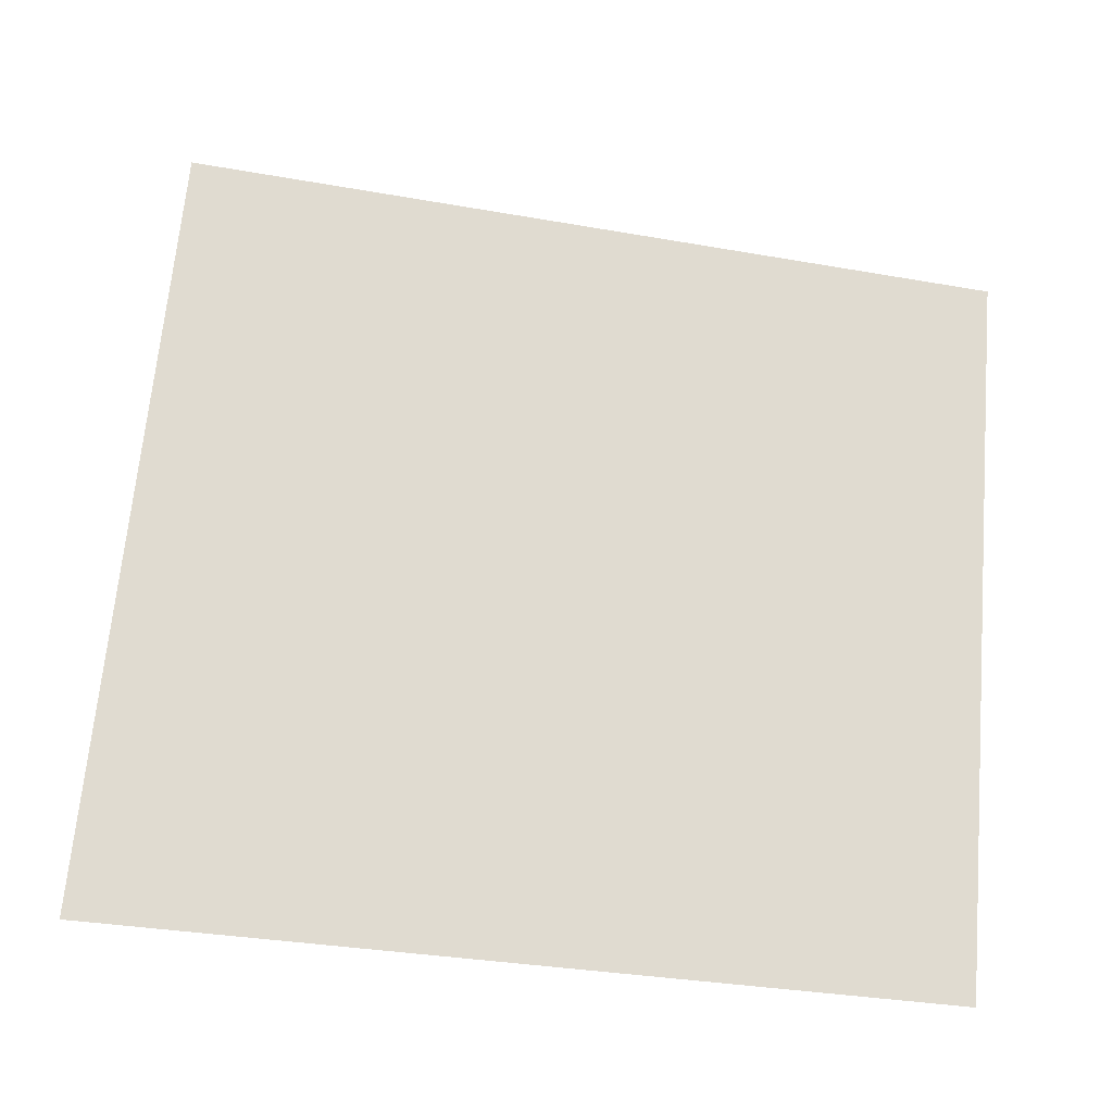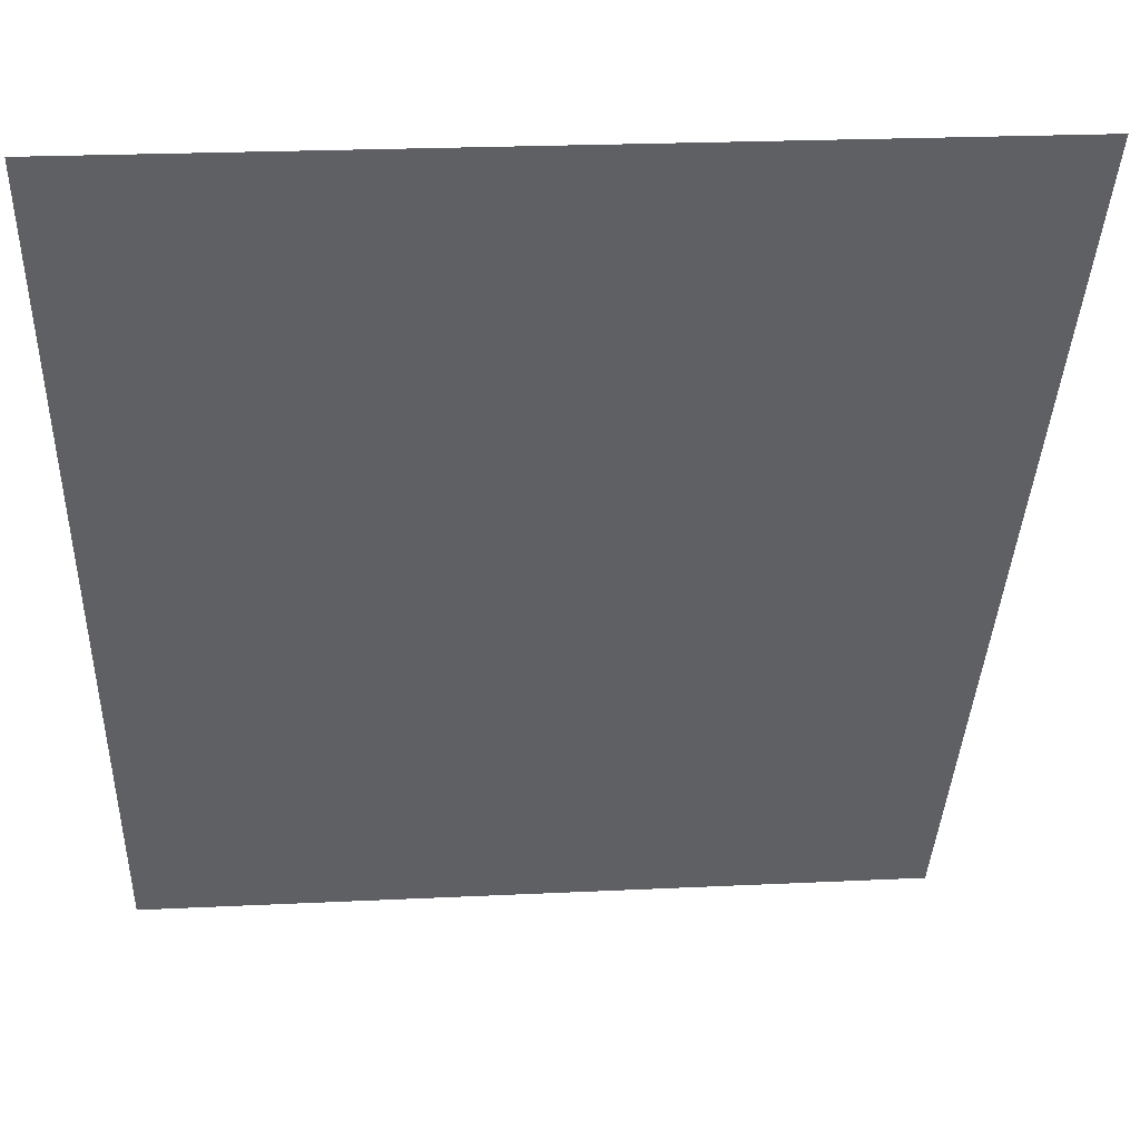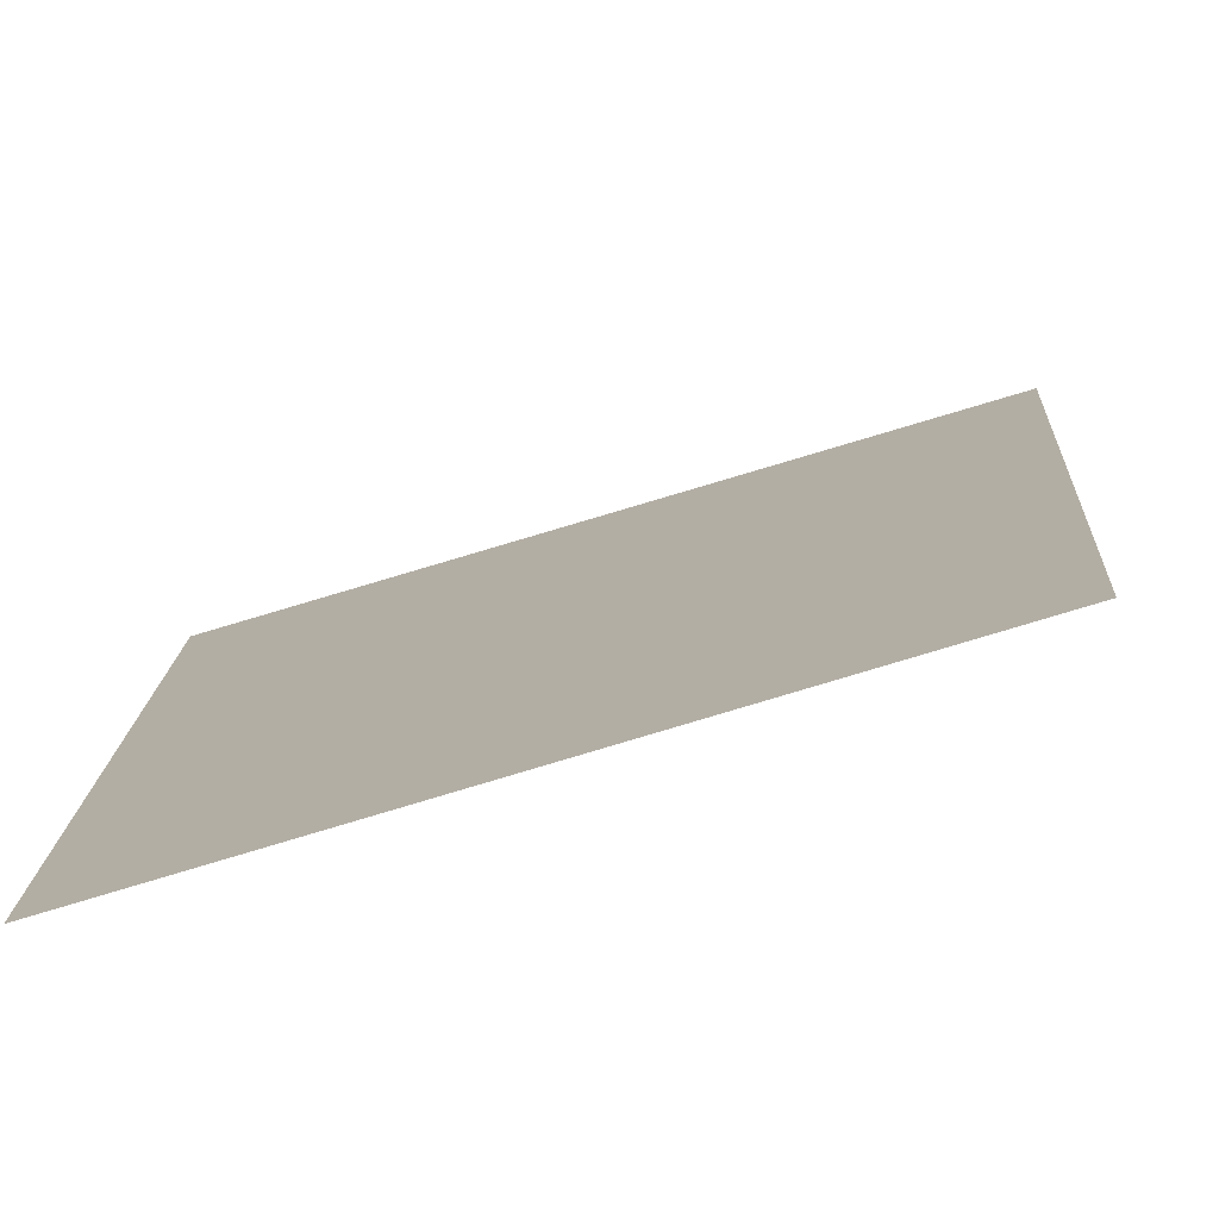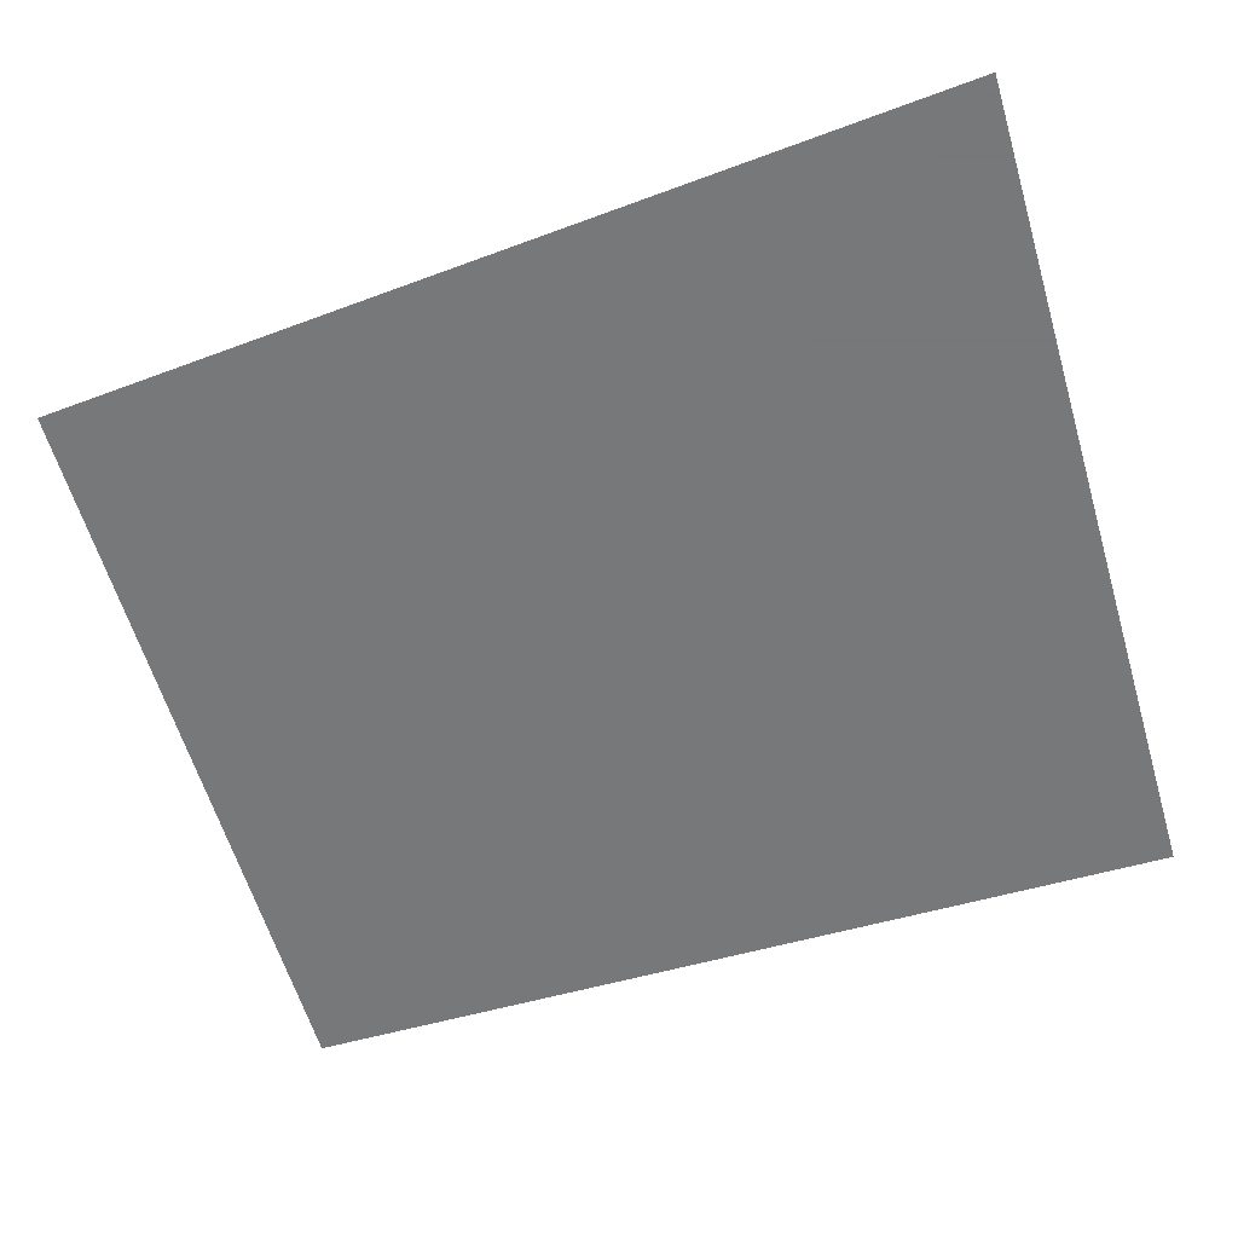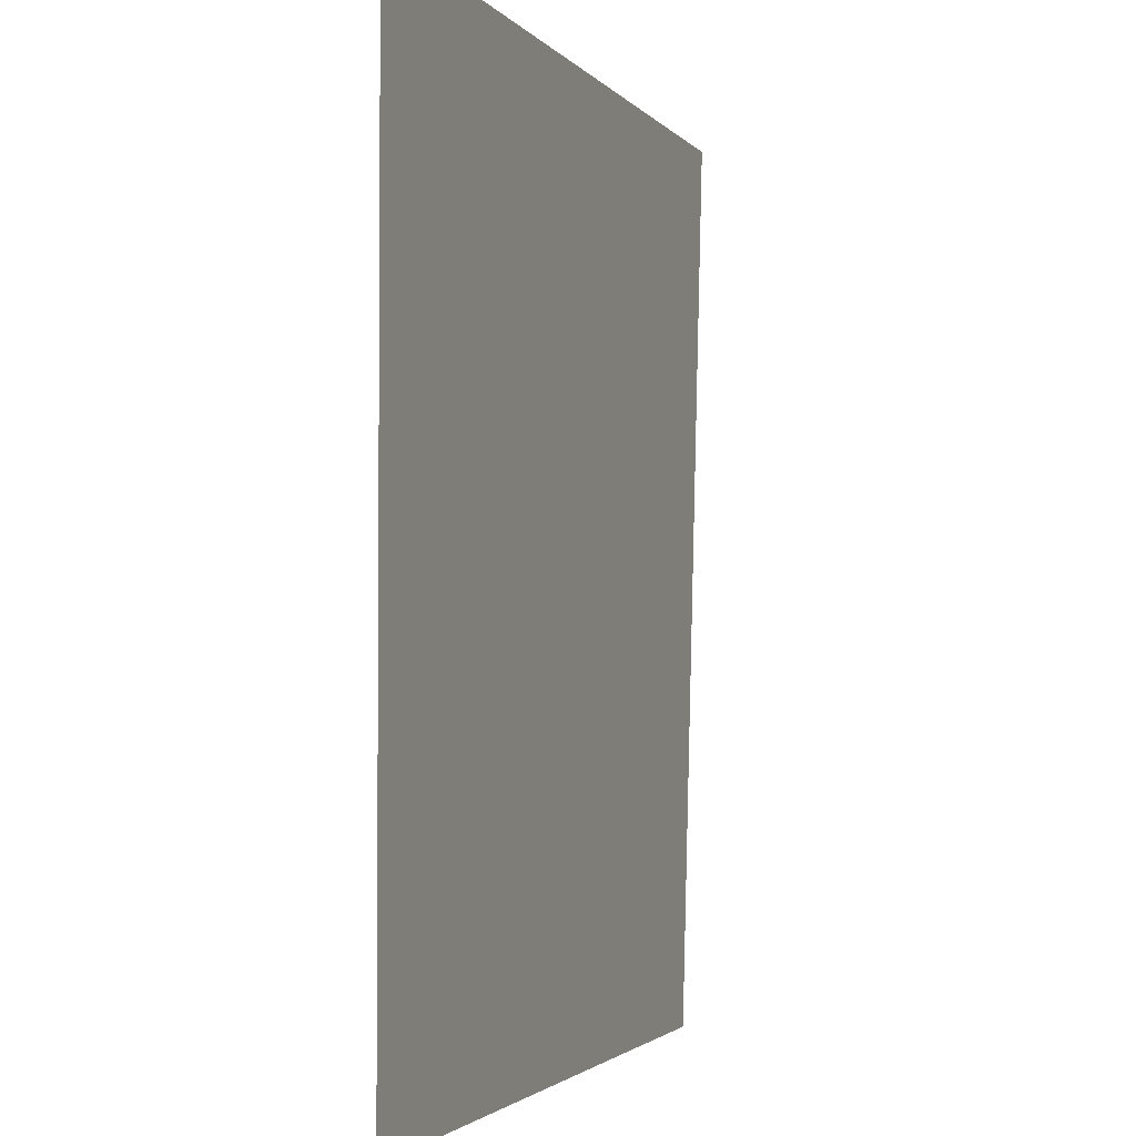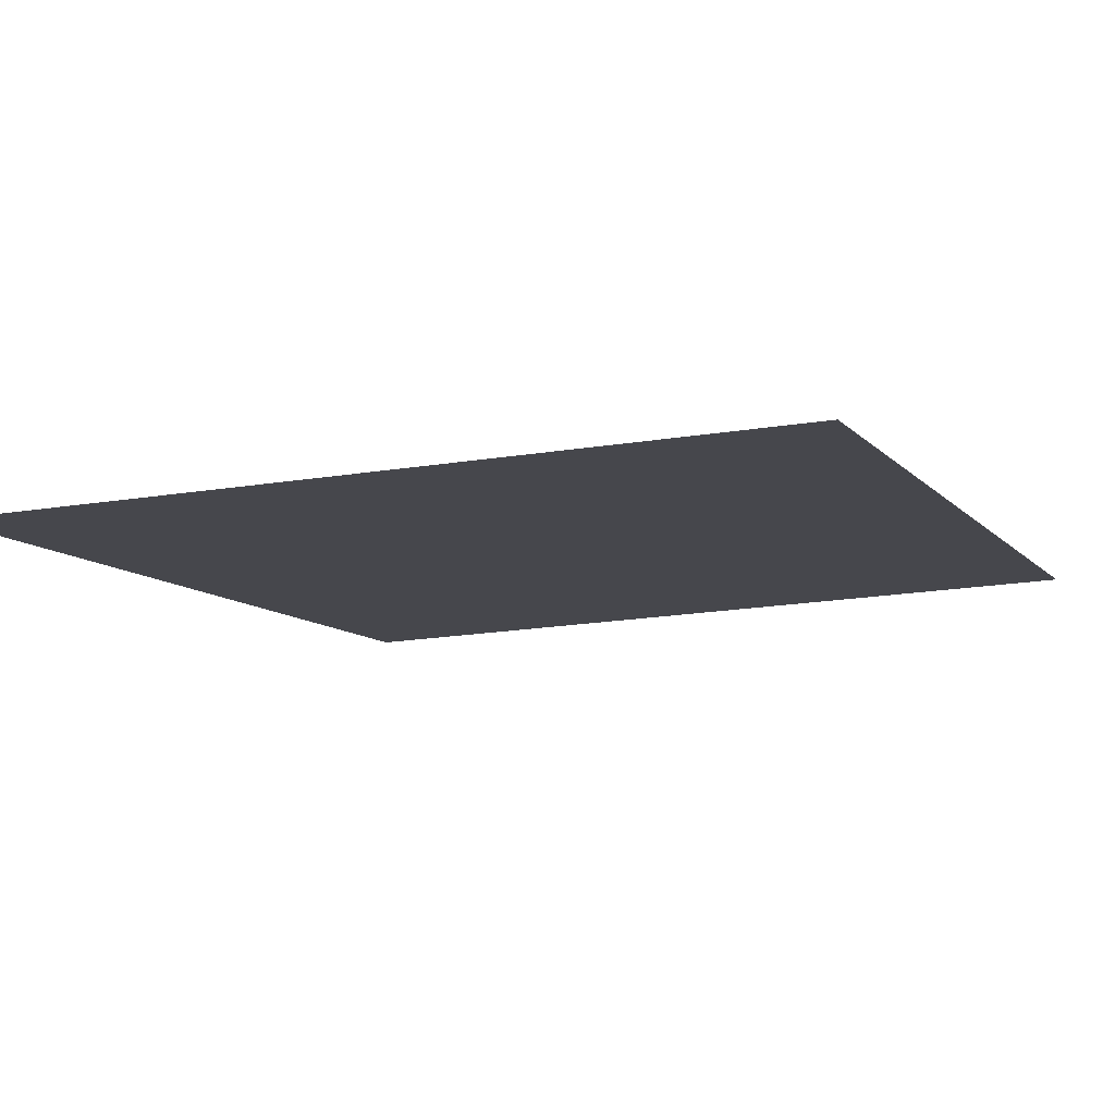
<metadata>
{"format":"obj","ext":"obj","renderer":"f3d","projection":"perspective","resolution":1024,"background":"white","views":[{"elev":69.8,"azim":95.5,"up":"+Y"},{"elev":44.3,"azim":177.8,"up":"+Z"},{"elev":-78.1,"azim":-163.4,"up":"+Z"},{"elev":-57.3,"azim":-73.6,"up":"+Y"},{"elev":-2.8,"azim":108.9,"up":"+Z"},{"elev":-10.9,"azim":115.6,"up":"+Y"}]}
</metadata>
<code>
o EC105_Plane.006
v -2.367 0 1.234
v -1.164 0 1.237
v -2.261 0 -0.01755
v -1.164 0 -0.03611
f 1 2 4 3

</code>
